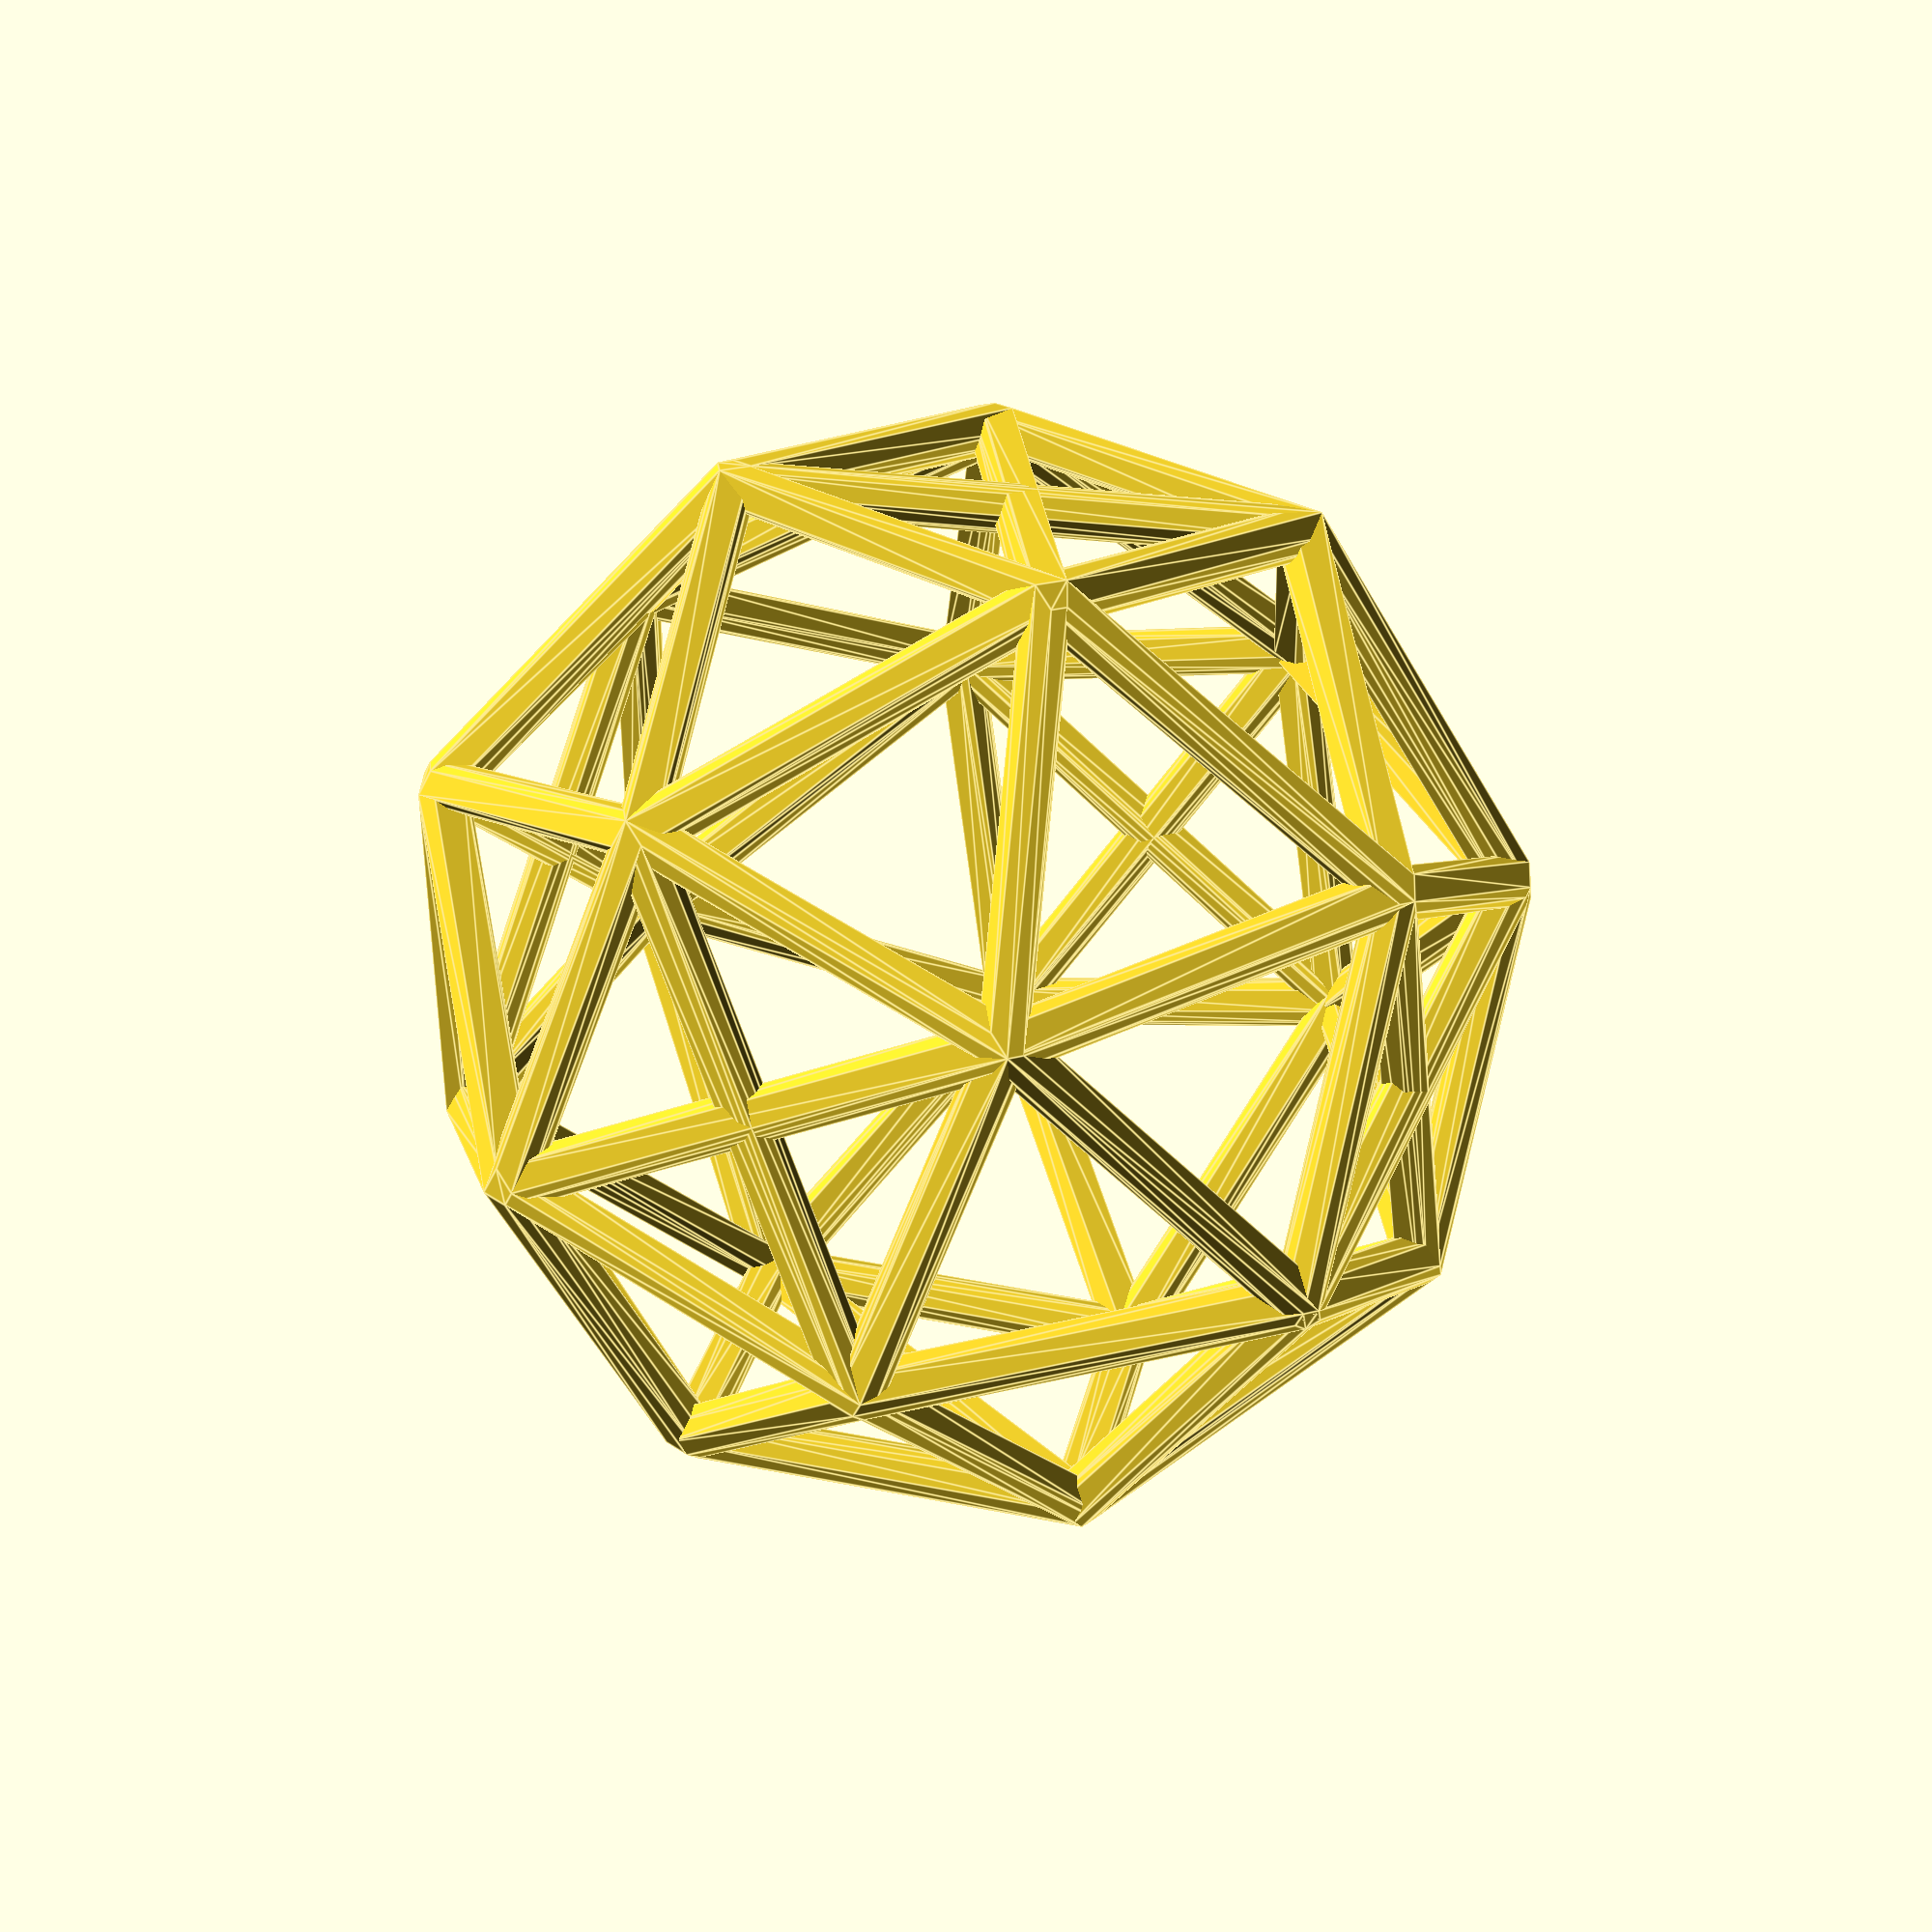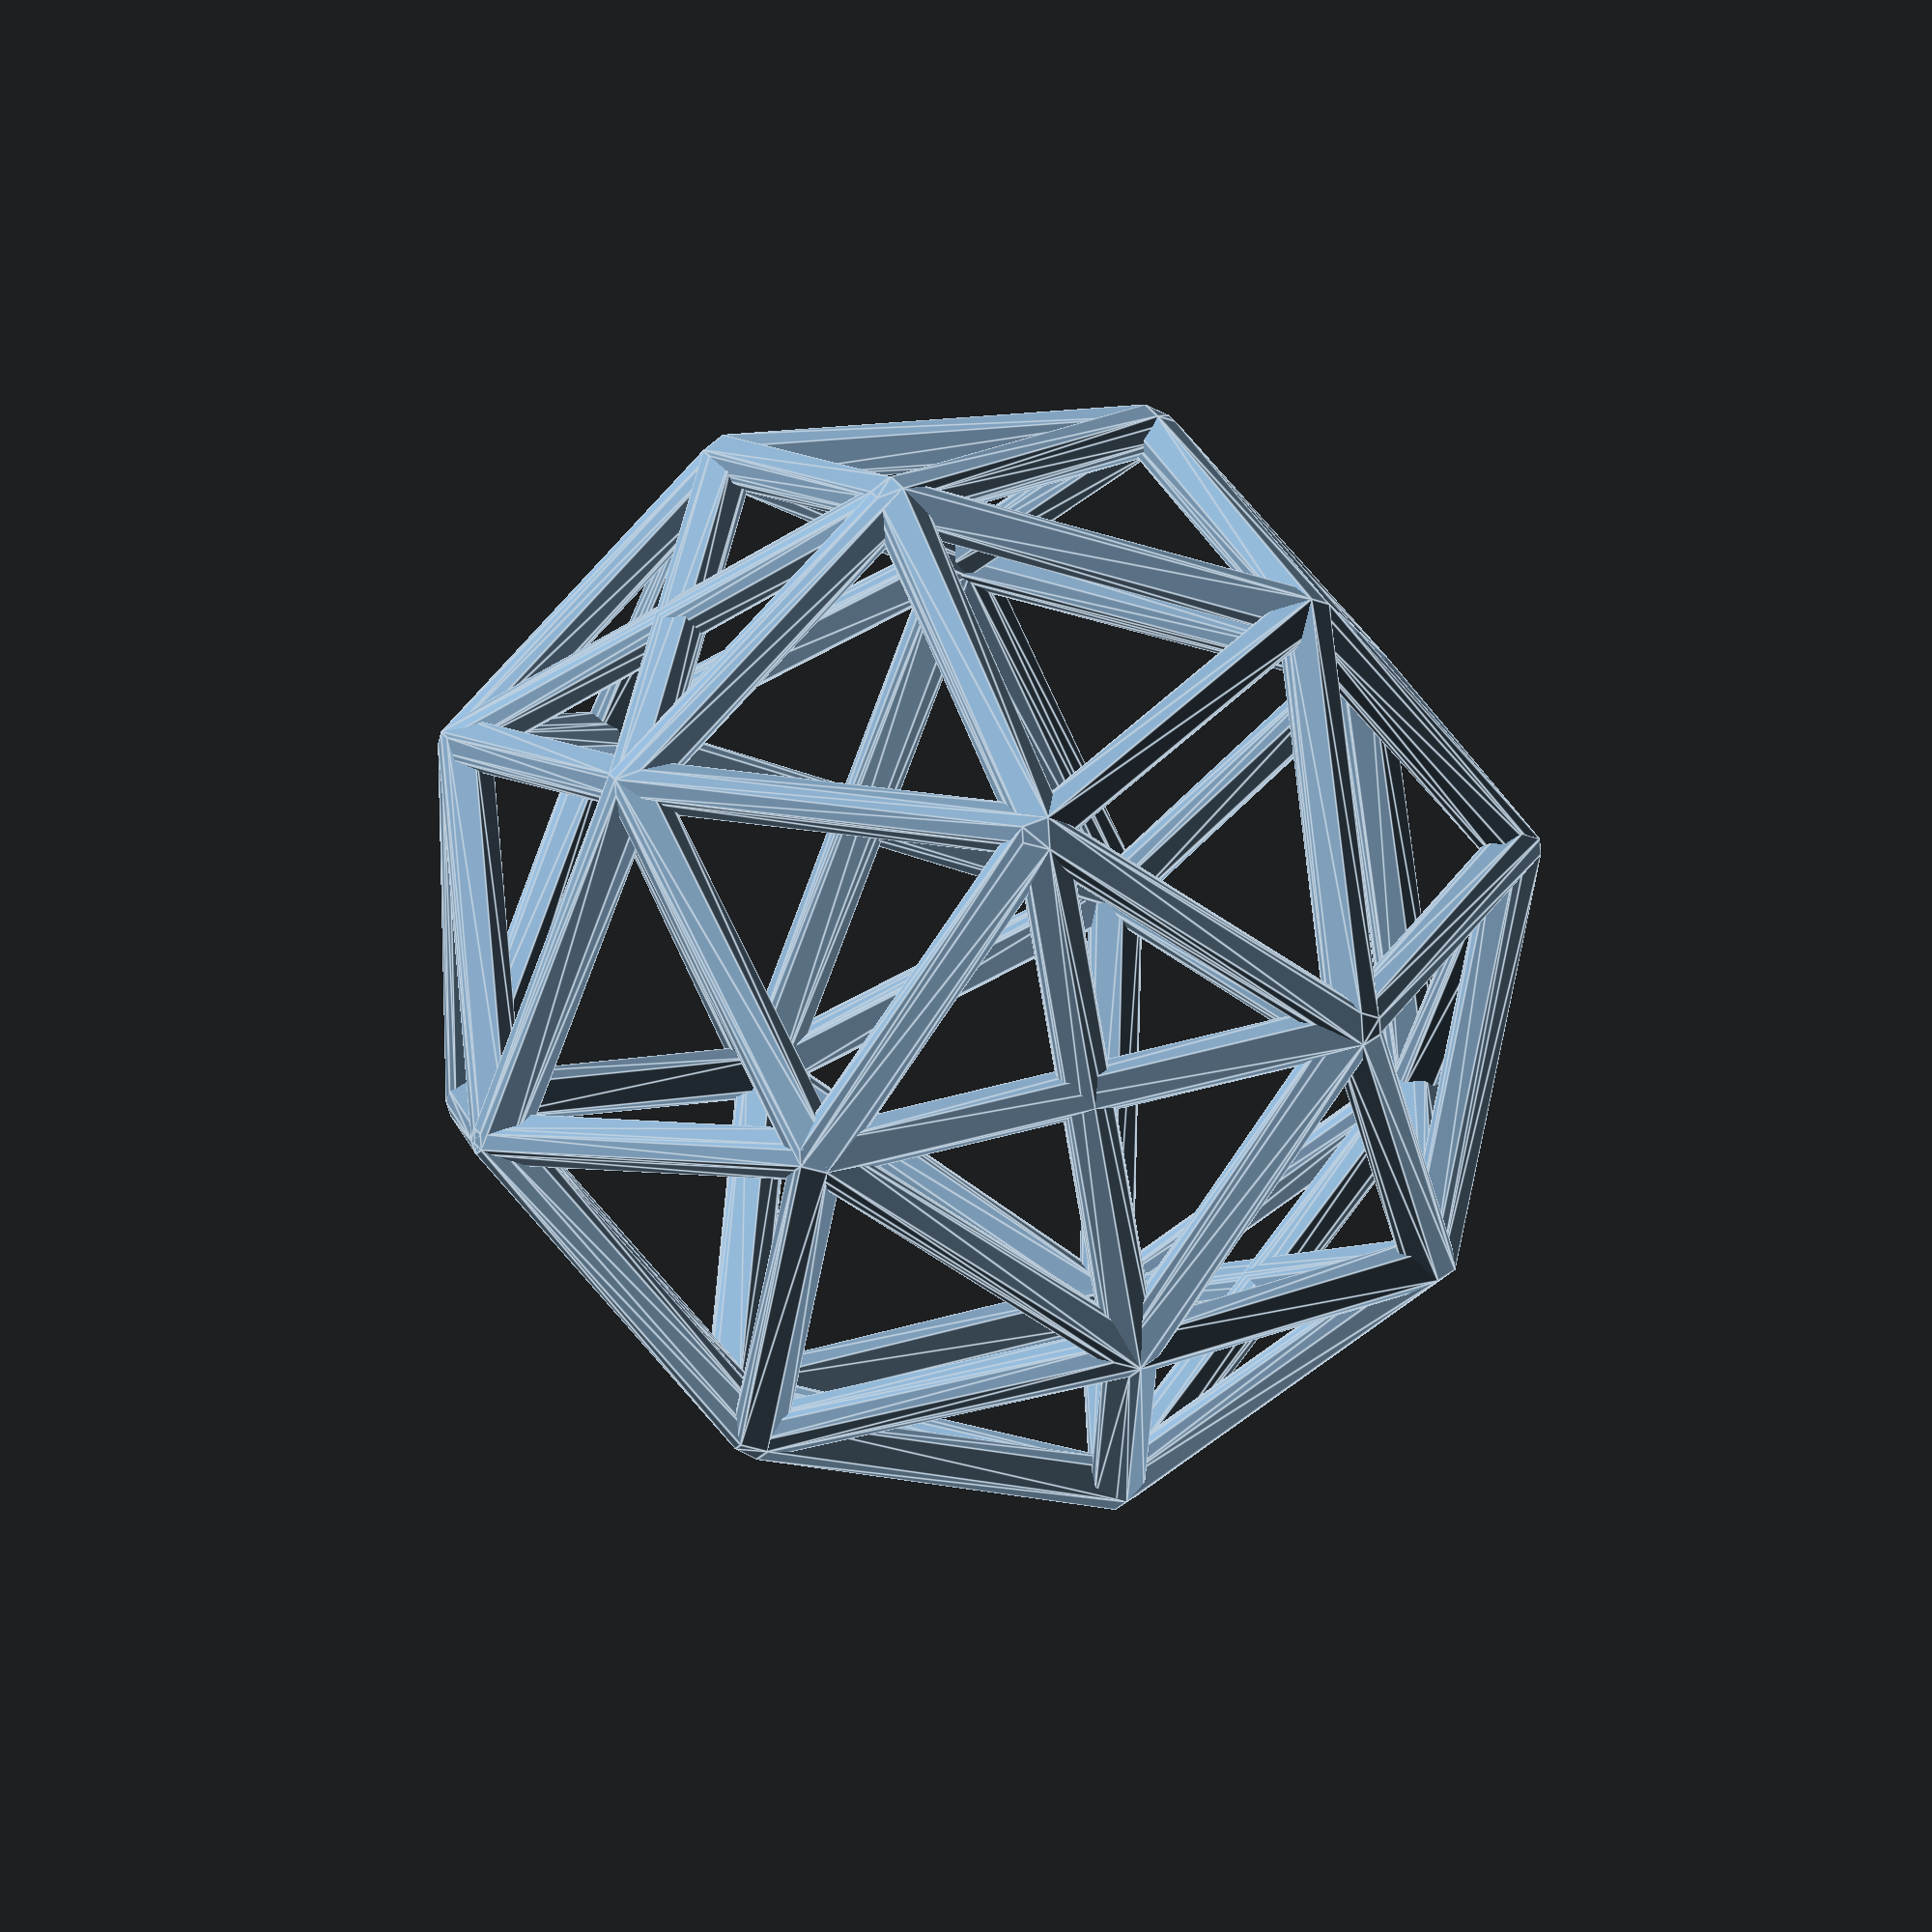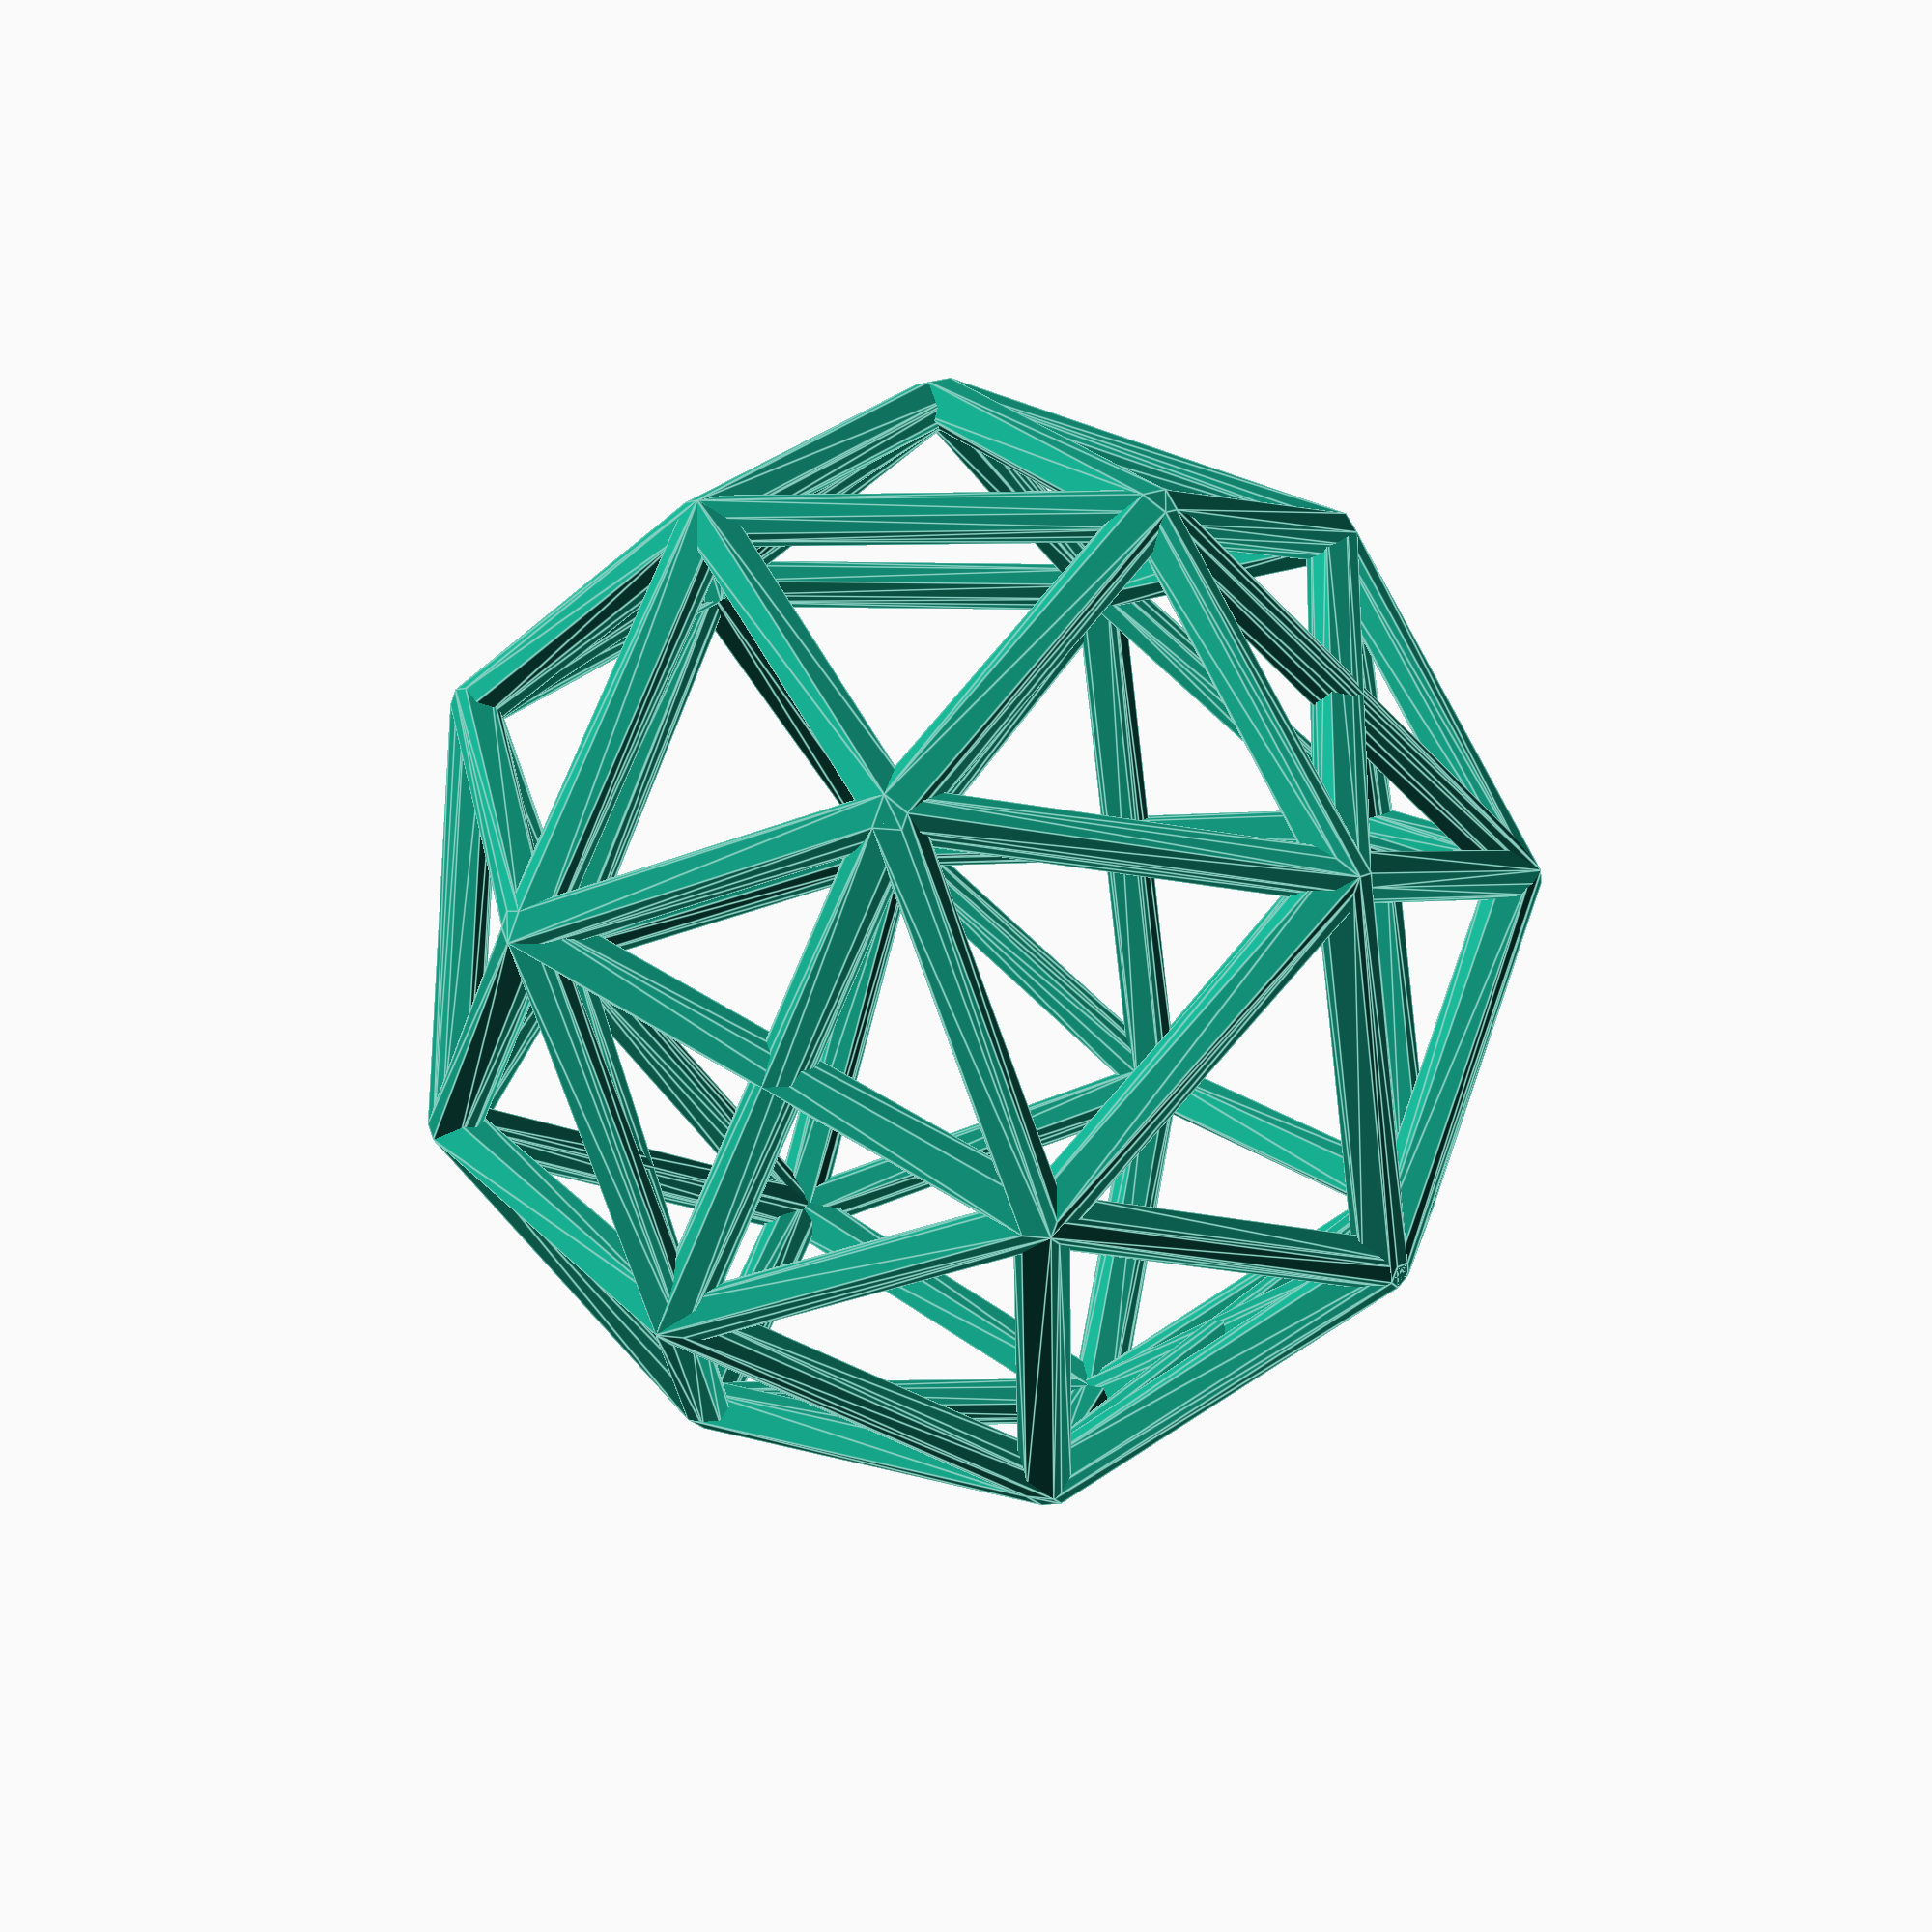
<openscad>
//
// NECESITA OPENSCAD 2015.03-1
// CON EL apt-get install NORMAL NO VALE
//
// $ sudo add-apt-repository ppa:openscad/releases
// $ sudo apt-get update
// $ sudo apt-get install openscad
//

// ESTAS CONSTANTES DEFINEN LA APARIENCIA
// CUANTO MÁS ALTAS, LAS FORMAS SERÁN MAS REDONDEADAS
$fn=5;
$fa=5;


// NÚMERO DE VERTICES (4 PARA ARRIBA)
// 17 ES DE MAMA
// 24 ES DE IRENE
// 8 ES  DE PAPA
N = 24;

// PINTA UN PALO
module palo(a,b,r){
     hull(){
          translate(a) sphere(r);
          translate(b) sphere(r);
     }
}

// DISTANCIA ENTRE PUNTOS TRIDIMENSIONALES
function distancia(a,b) = 
     let(
          dx = a[0]-b[0],
          dy = a[1]-b[1],
          dz = a[2]-b[2]
          )
     sqrt(dx*dx + dy*dy + dz*dz);

// SUMA UNA LISTA DE PUNTOS
function sumaPuntos(lista) = suma(lista,[0,0,0],0);


// SUMA UNA LISTA DE COSAS (POR DEFECTO, NÚMEROS)
function suma(lista,retorno=0,i=0) = 
     i>=len(lista) ? 
     retorno : 
     suma(lista,lista[i]+retorno,i+1); 

// LISTA DE DISTANCIAS ENTRE DOS LISTAS DE PUNTOS DE LA MISMA LONGITUD
function distancias(puntos1, puntos2 ) =    [
     for( i =[0:1:len(puntos1)-1] )
          distancia(puntos1[i],puntos2[i])
     ];

// SUMA DE LAS DISTANCIAS ENTRE DOS LISTAS DE PUNTOS
function errorTotal(puntos1,puntos2) = suma(distancias(puntos1,puntos2));
  

// FUERZAS ELECTROSTÁTICAS ENTRE UN PUNTO Y UNA LISTA DE PUNTOS (TODOS SE REPELEN)
// LA FUERZA ES INVERSAMENTE PROPORCIONAL AL CUADRADO DE LA DISTANCIA (WIKIPEDIA)
function fuerzasParaPunto( p, puntos ) = [
     for( punto = puntos )
          let(
               d = distancia(p,punto)
               )
               if( punto != p )  
                    (p - punto)/(d*d)
     ];

// EL MÓDULO ES LA LONGITUD DE UN VECTOR
function modulo(vector) = distancia(vector,[0,0,0]);
       
// VECTOR CON LA MISMA DIRECCION, PERO CON UN MÓDULO DADO       
function normaliza( p, radio=1 ) = radio * p / modulo(p);
    
// SUMA A UN PUNTO TODAS LAS FUERZAS DEL RESTO DE PUNTOS, Y LO ENCIERRA EN UNA ESFERA
// LA ESFERA TIENE EL CENTRO EN [0,0,0] 
function nuevoPuntoParaIteracion(p,puntos, radio=100) = 
     let(
          fuerzas = fuerzasParaPunto( p, puntos ),
          factorDeAmpliacion = radio*radio,
          fuerza = sumaPuntos(fuerzas)*factorDeAmpliacion,
          nuevoPunto = p + fuerza
          )
     normaliza(nuevoPunto,radio);

// CREA UN PUNTO TRIDIMENSIONAL ALEATORIO CON COORDENADAS ENTRE -1000 Y 1000
function puntoAleatorio() = rands(-1000,1000,3);

// CREA UNA LISTA DE n PUNTOS ALEATORIOS
function puntosAleatorios(n) = [for( i=[0:n-1] ) puntoAleatorio()];

// CALCULA LA NUEVA POSICIÓN DE UNA LISTA DE CARGAS ELECTROSTÁTICAS ENCERRADAS EN UNA ESFERA
function iteracion(puntos, radio=100) = [
     for( i = puntos ) nuevoPuntoParaIteracion(i,puntos,radio)
     ];

// ITERA EL CÁLCULO DE LA NUEVA POSICIÓN DE LAS CARGAS HASTA UN ERROR O MÁXIMO DE INTERACIONES
function iteraCalculoDePuntos( puntos, radio=100, errorMaximo=0.0001, contador=0, iteracionesMaximas=100000 ) =
     let( 
          siguientesPuntos = iteracion(puntos,radio), 
          error = errorTotal(siguientesPuntos, puntos)
          )
     error <= errorMaximo || contador >= iteracionesMaximas ? 
     siguientesPuntos : 
     iteraCalculoDePuntos(siguientesPuntos, radio, errorMaximo, contador+1,iteracionesMaximas);



// CALCULA LOS VERTICES DE UN POLIEDRO ELECTROSTÁTICO ITERANDO n PUNTOS ALEATORIOS
function verticesPoliedroElectrostatico(n) = iteraCalculoDePuntos(puntosAleatorios(n));

// GENERA LA UNIÓN DE TODOS CON TODOS LOS VÉRTICES DE UN GRUPO DE PUNTOS
// NOTA: INCLUYE LOS PALOS INTERNOS QUE QUEREMOS QUITAR
module todosLosPalosDePuntos(puntos){
     for( p1 = puntos, p2 = puntos ){
          palo(p1,p2,10);
     }
}

// VER LA WIKIPEDIA
function productoEscalar(v1,v2) =
     suma( [ 
                for(i=[0:len(v1)-1]) v1[i]*v2[i] 
                ] );

// VER LA WIKIPEDIA
function productoVectorial(v1,v2) = 
     [
          v1[1]*v2[2] - v1[2]*v2[1],
          - v1[0]*v2[2] + v1[2]*v2[0],
          v1[0]*v2[1] - v1[1]*v2[0]
          ];

    
// ECUACION DEL PLANO ax+by+cz+d=0
// SI DA 0, ES DEL PLANO
// SI DA >0, ES DE UN LADO DEL PLANO
// SI DA <0, ES DEL OTRO LADO
// SE DEVUELVE [[a,b,c],d] VECTOR NORMAL Y CONSTANTE
function ecuacionDePlanoPorTresPuntos(p1,p2,p3) =
     let(
          puntoEnElPlano = p1,
          vector1 = p2-p1,
          vector2 = p3-p1,
          normal = normaliza(productoVectorial(vector1,vector2)),
          d = -productoEscalar(puntoEnElPlano,normal)
          )
     [normal,d];

// ECUACION DEL PLANO, PERO LOS TRES PUNTOS VIENEN EN UNA LISTA  
function ecuacionDePlanoPorTresPuntosEnLista(lista) =
     ecuacionDePlanoPorTresPuntos(lista[0],lista[1],lista[2]);


// RECIBE EL PLANO [[a,b,c],d] Y SUSTITUYE UN PUNTO
// DARÁ CERO SI EL PUNTO ES DEL PLANO
// DARA >0 O <0 SI ESTÁ EN UN LADO U OTRO DEL PLANO
function sustituyeEcuacionPlano(ecuacion,punto) =
     productoEscalar(ecuacion[0],punto) + ecuacion[1];
    
    
// PARA UNA LISTA DE VALORES, DECIDE SI SON TODOS MAYORES QUE UN UMBRAL    
function todosMayoresOIgualesQue(valores,umbral) =
     let(
          comprobaciones = [
               for( v=valores )
                    v - umbral >= 0 ?
                         1 :
                         0
               ]
          )
     suma(comprobaciones) == len(valores);
            
            
    
// TODOS LOS TRIPLETES (SIN REPETICION) DE LOS NÚMEROS 0 ... HASTA n-1
function todosLosTripletesHasta(n) = [
     for( i=[0:n-3] , j=[i+1:n-2] , k=[j+1:n-1] ) [i,j,k]
     ];
  
// LISTA CON LOS TRES PUNTOS TRIDIMENSIONALES DEL TRIÁNGULO DEFINIDO POR
// LOS VERTICES INDICADOS EN LOS ÍNDICES    
function trianguloConIndicesDeVertices(indices,vertices) =
     [vertices[indices[0]], vertices[indices[1]], vertices[indices[2]]];
  
// ARISTAS (LISTA DE DOS PUNTOS) QUE HAY EN UN TRIANGULO (O TRIPLETE)    
function aristasDeTriangulo(triplete) = [
     [triplete[0],triplete[1]],
     [triplete[1],triplete[2]],
     [triplete[2],triplete[0]]
     ];    
  
// SI UNA LISTA ES [[a,b],[c,d],[e,f]] la deja en [a,b,c,d,e,f]    
// SI UNA LISTA ES [[[a,b],[c,d]],[[e,f],[g,h]]] la deja en [[a,b],[c,d],[e,f],[g,h]]
function aplanaUnNivel(lista) = [
     for( a = lista , b = a ) b
     ];
      
     
// DECIDE SI UN VALOR YA ESTA EN UNA LISTA
function contenidoEnLista(v,lista,indice=0) =
     lista[indice] == v ? 
     true : (
          indice>=len(lista) ?
          false :
          contenidoEnLista(v,lista,indice+1)
          );
     
// AGREAGA UN VALOR A UNA LISTA
function agregarALista(lista,valor) = [
     for(i=[0:len(lista)])
          i < len(lista) ? lista[i] : valor
     ];
      
// QUITA ARISTAS DUPLICADAS
// LAS ARISTAS [A,B] Y [B,A] SON LA MISMA      
function quitarAristasDuplicadas(aristas,ret=[],indice=0) = 
     indice >= len(aristas) ?
     ret : 
     (
          let( 
               a1 = aristas[indice],
               a2 = [a1[1],a1[0]]
               )
          contenidoEnLista(a1,ret) || contenidoEnLista(a2,ret) ?
          quitarAristasDuplicadas(aristas,ret,indice+1) :
          quitarAristasDuplicadas(aristas,agregarALista(ret,a1),indice+1)
          );
      
// DEVUELVE UNA LISTA DE ARISTAS EXTERIORES
// UNA ARISTA SON DOS ÍNDICES QUE INDICAN LOS PUNTOS DENTRO DE
// LA LISTA DE vertices
function aristasExteriores(vertices) =
     let(
          n = len(vertices),
          indicesTriangulos = todosLosTripletesHasta(n)
          )
     aplanaUnNivel([
                        for( indices = indicesTriangulos )
                             if( todosLosPuntosAlMismoLado(indices,vertices) )
                                  aristasDeTriangulo(indices)
                        ]);      
    
    
// DECIDE SI TODOS LOS PUNTOS ESTÁN EN EL MISMO LADO
// DEL PLANO QUE DEFINE UN TRIÁNGULO
function todosLosPuntosAlMismoLado(triangulo,puntos,tolerancia=10) = 
     let(
          ecuacionPlano = ecuacionDePlanoPorTresPuntosEnLista(trianguloConIndicesDeVertices(triangulo,puntos)),
          lados = [
               for(punto=puntos)
                    sustituyeEcuacionPlano(ecuacionPlano,punto)
               ],
          ladosNegados = [for(lado=lados) -lado]
          )
     todosMayoresOIgualesQue(lados,-tolerancia) ||
     todosMayoresOIgualesQue(ladosNegados,-tolerancia);
        

vertices = verticesPoliedroElectrostatico(N);
aristas = aristasExteriores(vertices);
aristasSinDuplicados = quitarAristasDuplicadas(aristas);

echo( concat( "sin duplicar aristas:" , aristasSinDuplicados ) );
        
        

    
    
module aristasAPalos(aristas,vertices,ancho=10){
     for( i=aristas )
          palo(vertices[i[0]],vertices[i[1]],ancho);
}

module verticesASolido(vertices,radio=10){
     hull(){
          for(v = vertices){
               translate(v) sphere(radio);
          }
     }
}
    
aristasAPalos(aristasSinDuplicados,vertices,5);
//translate([-300,-300]) verticesASolido(vertices);
//translate([300,300,0]) todosLosPalosDePuntos(vertices);

// PARA PASARLO A STL DESDE LINEA DE COMANDOS Y PODER IMPRIMIR
// openscad -o fichero.stl -D N=8 electrostatic-polyedron.scad 

</openscad>
<views>
elev=310.8 azim=296.4 roll=158.0 proj=p view=edges
elev=166.4 azim=44.9 roll=293.1 proj=o view=edges
elev=328.4 azim=28.5 roll=314.0 proj=p view=edges
</views>
